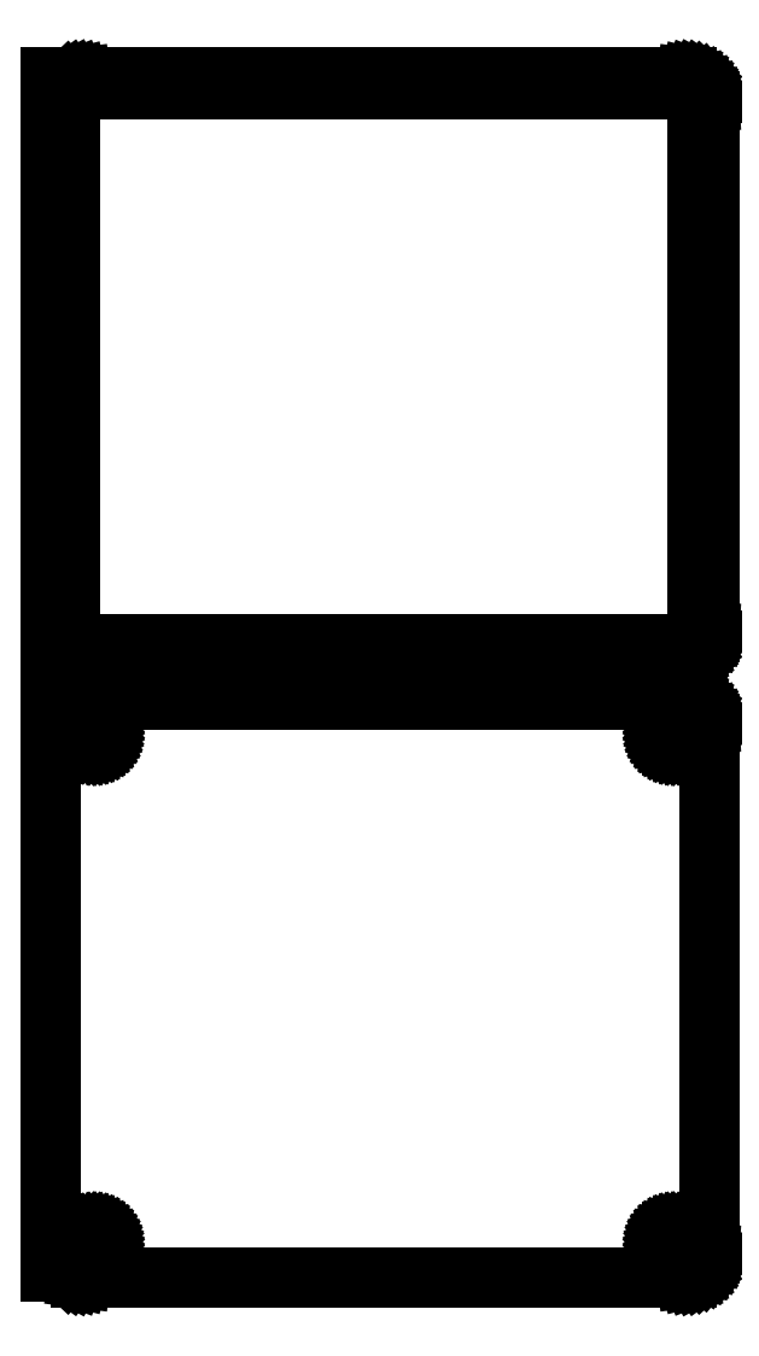
<metadata>
{"format":"dxf","ext":"dxf","renderer":"ezdxf+matplotlib","layout":"modelspace","background":"white","min_lineweight":24,"dpi":150}
</metadata>
<code>
0
SECTION
2
ENTITIES
0
LINE
8
0
10
63.44
20
327.1
11
64.05
21
327.2
0
LINE
8
0
10
64.05
20
327.2
11
64.63
21
327.5
0
LINE
8
0
10
64.63
20
327.5
11
65.18
21
327.8
0
LINE
8
0
10
65.18
20
327.8
11
65.69
21
328.1
0
LINE
8
0
10
65.69
20
328.1
11
66.14
21
328.6
0
LINE
8
0
10
66.14
20
328.6
11
66.55
21
329.1
0
LINE
8
0
10
66.55
20
329.1
11
66.88
21
329.6
0
LINE
8
0
10
66.88
20
329.6
11
67.15
21
330.2
0
LINE
8
0
10
67.15
20
330.2
11
67.34
21
330.8
0
LINE
8
0
10
67.34
20
330.8
11
67.46
21
331.4
0
LINE
8
0
10
67.46
20
331.4
11
67.5
21
332
0
LINE
8
0
10
67.5
20
332
11
67.5
21
442
0
LINE
8
0
10
67.5
20
442
11
67.46
21
442.6
0
LINE
8
0
10
67.46
20
442.6
11
67.34
21
443.2
0
LINE
8
0
10
67.34
20
443.2
11
67.15
21
443.8
0
LINE
8
0
10
67.15
20
443.8
11
66.88
21
444.4
0
LINE
8
0
10
66.88
20
444.4
11
66.55
21
444.9
0
LINE
8
0
10
66.55
20
444.9
11
66.14
21
445.4
0
LINE
8
0
10
66.14
20
445.4
11
65.69
21
445.9
0
LINE
8
0
10
65.69
20
445.9
11
65.18
21
446.2
0
LINE
8
0
10
65.18
20
446.2
11
64.63
21
446.5
0
LINE
8
0
10
64.63
20
446.5
11
64.05
21
446.8
0
LINE
8
0
10
64.05
20
446.8
11
63.44
21
446.9
0
LINE
8
0
10
63.44
20
446.9
11
62.81
21
447
0
LINE
8
0
10
62.81
20
447
11
-62.81
21
447
0
LINE
8
0
10
-62.81
20
447
11
-63.44
21
446.9
0
LINE
8
0
10
-63.44
20
446.9
11
-64.05
21
446.8
0
LINE
8
0
10
-64.05
20
446.8
11
-64.63
21
446.5
0
LINE
8
0
10
-64.63
20
446.5
11
-65.18
21
446.2
0
LINE
8
0
10
-65.18
20
446.2
11
-65.69
21
445.9
0
LINE
8
0
10
-65.69
20
445.9
11
-66
21
445.6
0
LINE
8
0
10
-66
20
445.6
11
-66
21
447
0
LINE
8
0
10
-66
20
447
11
-69
21
447
0
LINE
8
0
10
-69
20
447
11
-69
21
327
0
LINE
8
0
10
-69
20
327
11
-66
21
327
0
LINE
8
0
10
-66
20
327
11
-66
21
328.4
0
LINE
8
0
10
-66
20
328.4
11
-65.69
21
328.1
0
LINE
8
0
10
-65.69
20
328.1
11
-65.18
21
327.8
0
LINE
8
0
10
-65.18
20
327.8
11
-64.63
21
327.5
0
LINE
8
0
10
-64.63
20
327.5
11
-64.05
21
327.2
0
LINE
8
0
10
-64.05
20
327.2
11
-63.44
21
327.1
0
LINE
8
0
10
-63.44
20
327.1
11
-62.81
21
327
0
LINE
8
0
10
-62.81
20
327
11
62.81
21
327
0
LINE
8
0
10
62.81
20
327
11
63.44
21
327.1
0
LINE
8
0
10
-62.2
20
329.4
11
-62.58
21
329.4
0
LINE
8
0
10
-62.58
20
329.4
11
-62.96
21
329.5
0
LINE
8
0
10
-62.96
20
329.5
11
-63.33
21
329.7
0
LINE
8
0
10
-63.33
20
329.7
11
-63.67
21
329.9
0
LINE
8
0
10
-63.67
20
329.9
11
-63.98
21
330.1
0
LINE
8
0
10
-63.98
20
330.1
11
-64.27
21
330.4
0
LINE
8
0
10
-64.27
20
330.4
11
-64.52
21
330.7
0
LINE
8
0
10
-64.52
20
330.7
11
-64.73
21
331
0
LINE
8
0
10
-64.73
20
331
11
-64.89
21
331.4
0
LINE
8
0
10
-64.89
20
331.4
11
-65.02
21
331.7
0
LINE
8
0
10
-65.02
20
331.7
11
-65.09
21
332.1
0
LINE
8
0
10
-65.09
20
332.1
11
-65.11
21
332.5
0
LINE
8
0
10
-65.11
20
332.5
11
-65.11
21
441.5
0
LINE
8
0
10
-65.11
20
441.5
11
-65.09
21
441.9
0
LINE
8
0
10
-65.09
20
441.9
11
-65.02
21
442.3
0
LINE
8
0
10
-65.02
20
442.3
11
-64.89
21
442.6
0
LINE
8
0
10
-64.89
20
442.6
11
-64.73
21
443
0
LINE
8
0
10
-64.73
20
443
11
-64.52
21
443.3
0
LINE
8
0
10
-64.52
20
443.3
11
-64.27
21
443.6
0
LINE
8
0
10
-64.27
20
443.6
11
-63.98
21
443.9
0
LINE
8
0
10
-63.98
20
443.9
11
-63.67
21
444.1
0
LINE
8
0
10
-63.67
20
444.1
11
-63.33
21
444.3
0
LINE
8
0
10
-63.33
20
444.3
11
-62.96
21
444.5
0
LINE
8
0
10
-62.96
20
444.5
11
-62.58
21
444.6
0
LINE
8
0
10
-62.58
20
444.6
11
-62.2
21
444.6
0
LINE
8
0
10
-62.2
20
444.6
11
62.2
21
444.6
0
LINE
8
0
10
62.2
20
444.6
11
62.58
21
444.6
0
LINE
8
0
10
62.58
20
444.6
11
62.96
21
444.5
0
LINE
8
0
10
62.96
20
444.5
11
63.33
21
444.3
0
LINE
8
0
10
63.33
20
444.3
11
63.67
21
444.1
0
LINE
8
0
10
63.67
20
444.1
11
63.98
21
443.9
0
LINE
8
0
10
63.98
20
443.9
11
64.27
21
443.6
0
LINE
8
0
10
64.27
20
443.6
11
64.52
21
443.3
0
LINE
8
0
10
64.52
20
443.3
11
64.73
21
443
0
LINE
8
0
10
64.73
20
443
11
64.89
21
442.6
0
LINE
8
0
10
64.89
20
442.6
11
65.02
21
442.3
0
LINE
8
0
10
65.02
20
442.3
11
65.09
21
441.9
0
LINE
8
0
10
65.09
20
441.9
11
65.11
21
441.5
0
LINE
8
0
10
65.11
20
441.5
11
65.11
21
332.5
0
LINE
8
0
10
65.11
20
332.5
11
65.09
21
332.1
0
LINE
8
0
10
65.09
20
332.1
11
65.02
21
331.7
0
LINE
8
0
10
65.02
20
331.7
11
64.89
21
331.4
0
LINE
8
0
10
64.89
20
331.4
11
64.73
21
331
0
LINE
8
0
10
64.73
20
331
11
64.52
21
330.7
0
LINE
8
0
10
64.52
20
330.7
11
64.27
21
330.4
0
LINE
8
0
10
64.27
20
330.4
11
63.98
21
330.1
0
LINE
8
0
10
63.98
20
330.1
11
63.67
21
329.9
0
LINE
8
0
10
63.67
20
329.9
11
63.33
21
329.7
0
LINE
8
0
10
63.33
20
329.7
11
62.96
21
329.5
0
LINE
8
0
10
62.96
20
329.5
11
62.58
21
329.4
0
LINE
8
0
10
62.58
20
329.4
11
62.2
21
329.4
0
LINE
8
0
10
62.2
20
329.4
11
-62.2
21
329.4
0
LINE
8
0
10
63.44
20
198.1
11
64.05
21
198.2
0
LINE
8
0
10
64.05
20
198.2
11
64.63
21
198.5
0
LINE
8
0
10
64.63
20
198.5
11
65.18
21
198.8
0
LINE
8
0
10
65.18
20
198.8
11
65.69
21
199.1
0
LINE
8
0
10
65.69
20
199.1
11
66.14
21
199.6
0
LINE
8
0
10
66.14
20
199.6
11
66.55
21
200.1
0
LINE
8
0
10
66.55
20
200.1
11
66.88
21
200.6
0
LINE
8
0
10
66.88
20
200.6
11
67.15
21
201.2
0
LINE
8
0
10
67.15
20
201.2
11
67.34
21
201.8
0
LINE
8
0
10
67.34
20
201.8
11
67.46
21
202.4
0
LINE
8
0
10
67.46
20
202.4
11
67.5
21
203
0
LINE
8
0
10
67.5
20
203
11
67.5
21
313
0
LINE
8
0
10
67.5
20
313
11
67.46
21
313.6
0
LINE
8
0
10
67.46
20
313.6
11
67.34
21
314.2
0
LINE
8
0
10
67.34
20
314.2
11
67.15
21
314.8
0
LINE
8
0
10
67.15
20
314.8
11
66.88
21
315.4
0
LINE
8
0
10
66.88
20
315.4
11
66.55
21
315.9
0
LINE
8
0
10
66.55
20
315.9
11
66.14
21
316.4
0
LINE
8
0
10
66.14
20
316.4
11
65.69
21
316.9
0
LINE
8
0
10
65.69
20
316.9
11
65.18
21
317.2
0
LINE
8
0
10
65.18
20
317.2
11
64.63
21
317.5
0
LINE
8
0
10
64.63
20
317.5
11
64.05
21
317.8
0
LINE
8
0
10
64.05
20
317.8
11
63.44
21
317.9
0
LINE
8
0
10
63.44
20
317.9
11
62.81
21
318
0
LINE
8
0
10
62.81
20
318
11
-62.81
21
318
0
LINE
8
0
10
-62.81
20
318
11
-63.44
21
317.9
0
LINE
8
0
10
-63.44
20
317.9
11
-64.05
21
317.8
0
LINE
8
0
10
-64.05
20
317.8
11
-64.63
21
317.5
0
LINE
8
0
10
-64.63
20
317.5
11
-65.18
21
317.2
0
LINE
8
0
10
-65.18
20
317.2
11
-65.69
21
316.9
0
LINE
8
0
10
-65.69
20
316.9
11
-66
21
316.6
0
LINE
8
0
10
-66
20
316.6
11
-66
21
316.7
0
LINE
8
0
10
-66
20
316.7
11
-69
21
316.7
0
LINE
8
0
10
-69
20
316.7
11
-69
21
199.3
0
LINE
8
0
10
-69
20
199.3
11
-66
21
199.3
0
LINE
8
0
10
-66
20
199.3
11
-66
21
199.4
0
LINE
8
0
10
-66
20
199.4
11
-65.69
21
199.1
0
LINE
8
0
10
-65.69
20
199.1
11
-65.18
21
198.8
0
LINE
8
0
10
-65.18
20
198.8
11
-64.63
21
198.5
0
LINE
8
0
10
-64.63
20
198.5
11
-64.05
21
198.2
0
LINE
8
0
10
-64.05
20
198.2
11
-63.44
21
198.1
0
LINE
8
0
10
-63.44
20
198.1
11
-62.81
21
198
0
LINE
8
0
10
-62.81
20
198
11
62.81
21
198
0
LINE
8
0
10
62.81
20
198
11
63.44
21
198.1
0
LINE
8
0
10
59.87
20
308.4
11
59.6
21
308.4
0
LINE
8
0
10
59.6
20
308.4
11
59.34
21
308.5
0
LINE
8
0
10
59.34
20
308.5
11
59.09
21
308.6
0
LINE
8
0
10
59.09
20
308.6
11
58.86
21
308.7
0
LINE
8
0
10
58.86
20
308.7
11
58.64
21
308.9
0
LINE
8
0
10
58.64
20
308.9
11
58.44
21
309
0
LINE
8
0
10
58.44
20
309
11
58.27
21
309.2
0
LINE
8
0
10
58.27
20
309.2
11
58.13
21
309.5
0
LINE
8
0
10
58.13
20
309.5
11
58.01
21
309.7
0
LINE
8
0
10
58.01
20
309.7
11
57.93
21
310
0
LINE
8
0
10
57.93
20
310
11
57.88
21
310.2
0
LINE
8
0
10
57.88
20
310.2
11
57.86
21
310.5
0
LINE
8
0
10
57.86
20
310.5
11
57.88
21
310.8
0
LINE
8
0
10
57.88
20
310.8
11
57.93
21
311
0
LINE
8
0
10
57.93
20
311
11
58.01
21
311.3
0
LINE
8
0
10
58.01
20
311.3
11
58.13
21
311.5
0
LINE
8
0
10
58.13
20
311.5
11
58.27
21
311.8
0
LINE
8
0
10
58.27
20
311.8
11
58.44
21
312
0
LINE
8
0
10
58.44
20
312
11
58.64
21
312.1
0
LINE
8
0
10
58.64
20
312.1
11
58.86
21
312.3
0
LINE
8
0
10
58.86
20
312.3
11
59.09
21
312.4
0
LINE
8
0
10
59.09
20
312.4
11
59.34
21
312.5
0
LINE
8
0
10
59.34
20
312.5
11
59.6
21
312.6
0
LINE
8
0
10
59.6
20
312.6
11
59.87
21
312.6
0
LINE
8
0
10
59.87
20
312.6
11
60.13
21
312.6
0
LINE
8
0
10
60.13
20
312.6
11
60.4
21
312.6
0
LINE
8
0
10
60.4
20
312.6
11
60.66
21
312.5
0
LINE
8
0
10
60.66
20
312.5
11
60.91
21
312.4
0
LINE
8
0
10
60.91
20
312.4
11
61.14
21
312.3
0
LINE
8
0
10
61.14
20
312.3
11
61.36
21
312.1
0
LINE
8
0
10
61.36
20
312.1
11
61.56
21
312
0
LINE
8
0
10
61.56
20
312
11
61.73
21
311.8
0
LINE
8
0
10
61.73
20
311.8
11
61.87
21
311.5
0
LINE
8
0
10
61.87
20
311.5
11
61.99
21
311.3
0
LINE
8
0
10
61.99
20
311.3
11
62.07
21
311
0
LINE
8
0
10
62.07
20
311
11
62.12
21
310.8
0
LINE
8
0
10
62.12
20
310.8
11
62.14
21
310.5
0
LINE
8
0
10
62.14
20
310.5
11
62.12
21
310.2
0
LINE
8
0
10
62.12
20
310.2
11
62.07
21
310
0
LINE
8
0
10
62.07
20
310
11
61.99
21
309.7
0
LINE
8
0
10
61.99
20
309.7
11
61.87
21
309.5
0
LINE
8
0
10
61.87
20
309.5
11
61.73
21
309.2
0
LINE
8
0
10
61.73
20
309.2
11
61.56
21
309
0
LINE
8
0
10
61.56
20
309
11
61.36
21
308.9
0
LINE
8
0
10
61.36
20
308.9
11
61.14
21
308.7
0
LINE
8
0
10
61.14
20
308.7
11
60.91
21
308.6
0
LINE
8
0
10
60.91
20
308.6
11
60.66
21
308.5
0
LINE
8
0
10
60.66
20
308.5
11
60.4
21
308.4
0
LINE
8
0
10
60.4
20
308.4
11
60.13
21
308.4
0
LINE
8
0
10
60.13
20
308.4
11
59.87
21
308.4
0
LINE
8
0
10
-60.13
20
308.4
11
-60.4
21
308.4
0
LINE
8
0
10
-60.4
20
308.4
11
-60.66
21
308.5
0
LINE
8
0
10
-60.66
20
308.5
11
-60.91
21
308.6
0
LINE
8
0
10
-60.91
20
308.6
11
-61.14
21
308.7
0
LINE
8
0
10
-61.14
20
308.7
11
-61.36
21
308.9
0
LINE
8
0
10
-61.36
20
308.9
11
-61.56
21
309
0
LINE
8
0
10
-61.56
20
309
11
-61.73
21
309.2
0
LINE
8
0
10
-61.73
20
309.2
11
-61.87
21
309.5
0
LINE
8
0
10
-61.87
20
309.5
11
-61.99
21
309.7
0
LINE
8
0
10
-61.99
20
309.7
11
-62.07
21
310
0
LINE
8
0
10
-62.07
20
310
11
-62.12
21
310.2
0
LINE
8
0
10
-62.12
20
310.2
11
-62.14
21
310.5
0
LINE
8
0
10
-62.14
20
310.5
11
-62.12
21
310.8
0
LINE
8
0
10
-62.12
20
310.8
11
-62.07
21
311
0
LINE
8
0
10
-62.07
20
311
11
-61.99
21
311.3
0
LINE
8
0
10
-61.99
20
311.3
11
-61.87
21
311.5
0
LINE
8
0
10
-61.87
20
311.5
11
-61.73
21
311.8
0
LINE
8
0
10
-61.73
20
311.8
11
-61.56
21
312
0
LINE
8
0
10
-61.56
20
312
11
-61.36
21
312.1
0
LINE
8
0
10
-61.36
20
312.1
11
-61.14
21
312.3
0
LINE
8
0
10
-61.14
20
312.3
11
-60.91
21
312.4
0
LINE
8
0
10
-60.91
20
312.4
11
-60.66
21
312.5
0
LINE
8
0
10
-60.66
20
312.5
11
-60.4
21
312.6
0
LINE
8
0
10
-60.4
20
312.6
11
-60.13
21
312.6
0
LINE
8
0
10
-60.13
20
312.6
11
-59.87
21
312.6
0
LINE
8
0
10
-59.87
20
312.6
11
-59.6
21
312.6
0
LINE
8
0
10
-59.6
20
312.6
11
-59.34
21
312.5
0
LINE
8
0
10
-59.34
20
312.5
11
-59.09
21
312.4
0
LINE
8
0
10
-59.09
20
312.4
11
-58.86
21
312.3
0
LINE
8
0
10
-58.86
20
312.3
11
-58.64
21
312.1
0
LINE
8
0
10
-58.64
20
312.1
11
-58.44
21
312
0
LINE
8
0
10
-58.44
20
312
11
-58.27
21
311.8
0
LINE
8
0
10
-58.27
20
311.8
11
-58.13
21
311.5
0
LINE
8
0
10
-58.13
20
311.5
11
-58.01
21
311.3
0
LINE
8
0
10
-58.01
20
311.3
11
-57.93
21
311
0
LINE
8
0
10
-57.93
20
311
11
-57.88
21
310.8
0
LINE
8
0
10
-57.88
20
310.8
11
-57.86
21
310.5
0
LINE
8
0
10
-57.86
20
310.5
11
-57.88
21
310.2
0
LINE
8
0
10
-57.88
20
310.2
11
-57.93
21
310
0
LINE
8
0
10
-57.93
20
310
11
-58.01
21
309.7
0
LINE
8
0
10
-58.01
20
309.7
11
-58.13
21
309.5
0
LINE
8
0
10
-58.13
20
309.5
11
-58.27
21
309.2
0
LINE
8
0
10
-58.27
20
309.2
11
-58.44
21
309
0
LINE
8
0
10
-58.44
20
309
11
-58.64
21
308.9
0
LINE
8
0
10
-58.64
20
308.9
11
-58.86
21
308.7
0
LINE
8
0
10
-58.86
20
308.7
11
-59.09
21
308.6
0
LINE
8
0
10
-59.09
20
308.6
11
-59.34
21
308.5
0
LINE
8
0
10
-59.34
20
308.5
11
-59.6
21
308.4
0
LINE
8
0
10
-59.6
20
308.4
11
-59.87
21
308.4
0
LINE
8
0
10
-59.87
20
308.4
11
-60.13
21
308.4
0
LINE
8
0
10
59.87
20
203.4
11
59.6
21
203.4
0
LINE
8
0
10
59.6
20
203.4
11
59.34
21
203.5
0
LINE
8
0
10
59.34
20
203.5
11
59.09
21
203.6
0
LINE
8
0
10
59.09
20
203.6
11
58.86
21
203.7
0
LINE
8
0
10
58.86
20
203.7
11
58.64
21
203.9
0
LINE
8
0
10
58.64
20
203.9
11
58.44
21
204
0
LINE
8
0
10
58.44
20
204
11
58.27
21
204.2
0
LINE
8
0
10
58.27
20
204.2
11
58.13
21
204.5
0
LINE
8
0
10
58.13
20
204.5
11
58.01
21
204.7
0
LINE
8
0
10
58.01
20
204.7
11
57.93
21
205
0
LINE
8
0
10
57.93
20
205
11
57.88
21
205.2
0
LINE
8
0
10
57.88
20
205.2
11
57.86
21
205.5
0
LINE
8
0
10
57.86
20
205.5
11
57.88
21
205.8
0
LINE
8
0
10
57.88
20
205.8
11
57.93
21
206
0
LINE
8
0
10
57.93
20
206
11
58.01
21
206.3
0
LINE
8
0
10
58.01
20
206.3
11
58.13
21
206.5
0
LINE
8
0
10
58.13
20
206.5
11
58.27
21
206.8
0
LINE
8
0
10
58.27
20
206.8
11
58.44
21
207
0
LINE
8
0
10
58.44
20
207
11
58.64
21
207.1
0
LINE
8
0
10
58.64
20
207.1
11
58.86
21
207.3
0
LINE
8
0
10
58.86
20
207.3
11
59.09
21
207.4
0
LINE
8
0
10
59.09
20
207.4
11
59.34
21
207.5
0
LINE
8
0
10
59.34
20
207.5
11
59.6
21
207.6
0
LINE
8
0
10
59.6
20
207.6
11
59.87
21
207.6
0
LINE
8
0
10
59.87
20
207.6
11
60.13
21
207.6
0
LINE
8
0
10
60.13
20
207.6
11
60.4
21
207.6
0
LINE
8
0
10
60.4
20
207.6
11
60.66
21
207.5
0
LINE
8
0
10
60.66
20
207.5
11
60.91
21
207.4
0
LINE
8
0
10
60.91
20
207.4
11
61.14
21
207.3
0
LINE
8
0
10
61.14
20
207.3
11
61.36
21
207.1
0
LINE
8
0
10
61.36
20
207.1
11
61.56
21
207
0
LINE
8
0
10
61.56
20
207
11
61.73
21
206.8
0
LINE
8
0
10
61.73
20
206.8
11
61.87
21
206.5
0
LINE
8
0
10
61.87
20
206.5
11
61.99
21
206.3
0
LINE
8
0
10
61.99
20
206.3
11
62.07
21
206
0
LINE
8
0
10
62.07
20
206
11
62.12
21
205.8
0
LINE
8
0
10
62.12
20
205.8
11
62.14
21
205.5
0
LINE
8
0
10
62.14
20
205.5
11
62.12
21
205.2
0
LINE
8
0
10
62.12
20
205.2
11
62.07
21
205
0
LINE
8
0
10
62.07
20
205
11
61.99
21
204.7
0
LINE
8
0
10
61.99
20
204.7
11
61.87
21
204.5
0
LINE
8
0
10
61.87
20
204.5
11
61.73
21
204.2
0
LINE
8
0
10
61.73
20
204.2
11
61.56
21
204
0
LINE
8
0
10
61.56
20
204
11
61.36
21
203.9
0
LINE
8
0
10
61.36
20
203.9
11
61.14
21
203.7
0
LINE
8
0
10
61.14
20
203.7
11
60.91
21
203.6
0
LINE
8
0
10
60.91
20
203.6
11
60.66
21
203.5
0
LINE
8
0
10
60.66
20
203.5
11
60.4
21
203.4
0
LINE
8
0
10
60.4
20
203.4
11
60.13
21
203.4
0
LINE
8
0
10
60.13
20
203.4
11
59.87
21
203.4
0
LINE
8
0
10
-60.13
20
203.4
11
-60.4
21
203.4
0
LINE
8
0
10
-60.4
20
203.4
11
-60.66
21
203.5
0
LINE
8
0
10
-60.66
20
203.5
11
-60.91
21
203.6
0
LINE
8
0
10
-60.91
20
203.6
11
-61.14
21
203.7
0
LINE
8
0
10
-61.14
20
203.7
11
-61.36
21
203.9
0
LINE
8
0
10
-61.36
20
203.9
11
-61.56
21
204
0
LINE
8
0
10
-61.56
20
204
11
-61.73
21
204.2
0
LINE
8
0
10
-61.73
20
204.2
11
-61.87
21
204.5
0
LINE
8
0
10
-61.87
20
204.5
11
-61.99
21
204.7
0
LINE
8
0
10
-61.99
20
204.7
11
-62.07
21
205
0
LINE
8
0
10
-62.07
20
205
11
-62.12
21
205.2
0
LINE
8
0
10
-62.12
20
205.2
11
-62.14
21
205.5
0
LINE
8
0
10
-62.14
20
205.5
11
-62.12
21
205.8
0
LINE
8
0
10
-62.12
20
205.8
11
-62.07
21
206
0
LINE
8
0
10
-62.07
20
206
11
-61.99
21
206.3
0
LINE
8
0
10
-61.99
20
206.3
11
-61.87
21
206.5
0
LINE
8
0
10
-61.87
20
206.5
11
-61.73
21
206.8
0
LINE
8
0
10
-61.73
20
206.8
11
-61.56
21
207
0
LINE
8
0
10
-61.56
20
207
11
-61.36
21
207.1
0
LINE
8
0
10
-61.36
20
207.1
11
-61.14
21
207.3
0
LINE
8
0
10
-61.14
20
207.3
11
-60.91
21
207.4
0
LINE
8
0
10
-60.91
20
207.4
11
-60.66
21
207.5
0
LINE
8
0
10
-60.66
20
207.5
11
-60.4
21
207.6
0
LINE
8
0
10
-60.4
20
207.6
11
-60.13
21
207.6
0
LINE
8
0
10
-60.13
20
207.6
11
-59.87
21
207.6
0
LINE
8
0
10
-59.87
20
207.6
11
-59.6
21
207.6
0
LINE
8
0
10
-59.6
20
207.6
11
-59.34
21
207.5
0
LINE
8
0
10
-59.34
20
207.5
11
-59.09
21
207.4
0
LINE
8
0
10
-59.09
20
207.4
11
-58.86
21
207.3
0
LINE
8
0
10
-58.86
20
207.3
11
-58.64
21
207.1
0
LINE
8
0
10
-58.64
20
207.1
11
-58.44
21
207
0
LINE
8
0
10
-58.44
20
207
11
-58.27
21
206.8
0
LINE
8
0
10
-58.27
20
206.8
11
-58.13
21
206.5
0
LINE
8
0
10
-58.13
20
206.5
11
-58.01
21
206.3
0
LINE
8
0
10
-58.01
20
206.3
11
-57.93
21
206
0
LINE
8
0
10
-57.93
20
206
11
-57.88
21
205.8
0
LINE
8
0
10
-57.88
20
205.8
11
-57.86
21
205.5
0
LINE
8
0
10
-57.86
20
205.5
11
-57.88
21
205.2
0
LINE
8
0
10
-57.88
20
205.2
11
-57.93
21
205
0
LINE
8
0
10
-57.93
20
205
11
-58.01
21
204.7
0
LINE
8
0
10
-58.01
20
204.7
11
-58.13
21
204.5
0
LINE
8
0
10
-58.13
20
204.5
11
-58.27
21
204.2
0
LINE
8
0
10
-58.27
20
204.2
11
-58.44
21
204
0
LINE
8
0
10
-58.44
20
204
11
-58.64
21
203.9
0
LINE
8
0
10
-58.64
20
203.9
11
-58.86
21
203.7
0
LINE
8
0
10
-58.86
20
203.7
11
-59.09
21
203.6
0
LINE
8
0
10
-59.09
20
203.6
11
-59.34
21
203.5
0
LINE
8
0
10
-59.34
20
203.5
11
-59.6
21
203.4
0
LINE
8
0
10
-59.6
20
203.4
11
-59.87
21
203.4
0
LINE
8
0
10
-59.87
20
203.4
11
-60.13
21
203.4
0
ENDSEC
0
EOF

</code>
